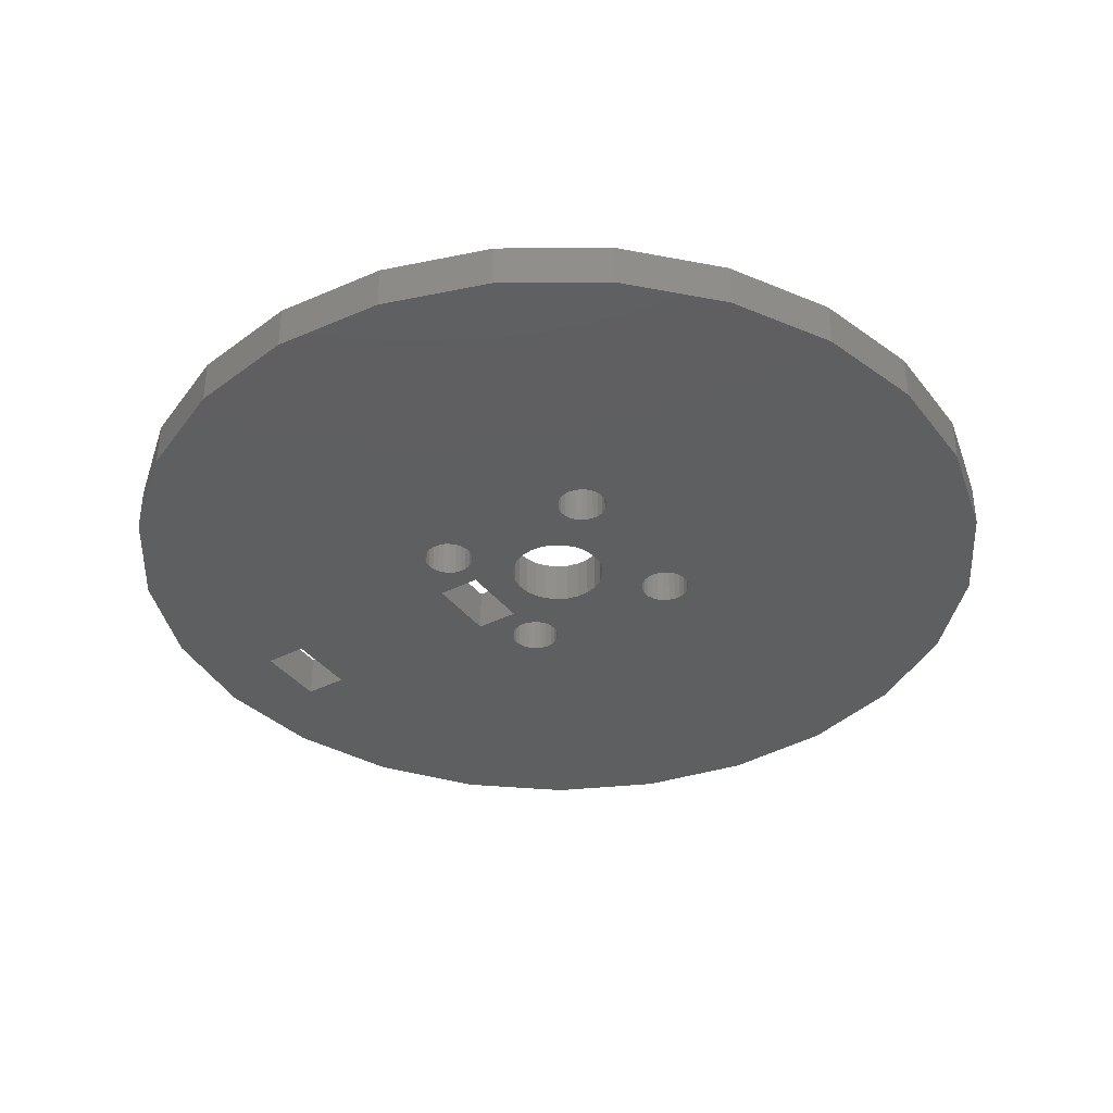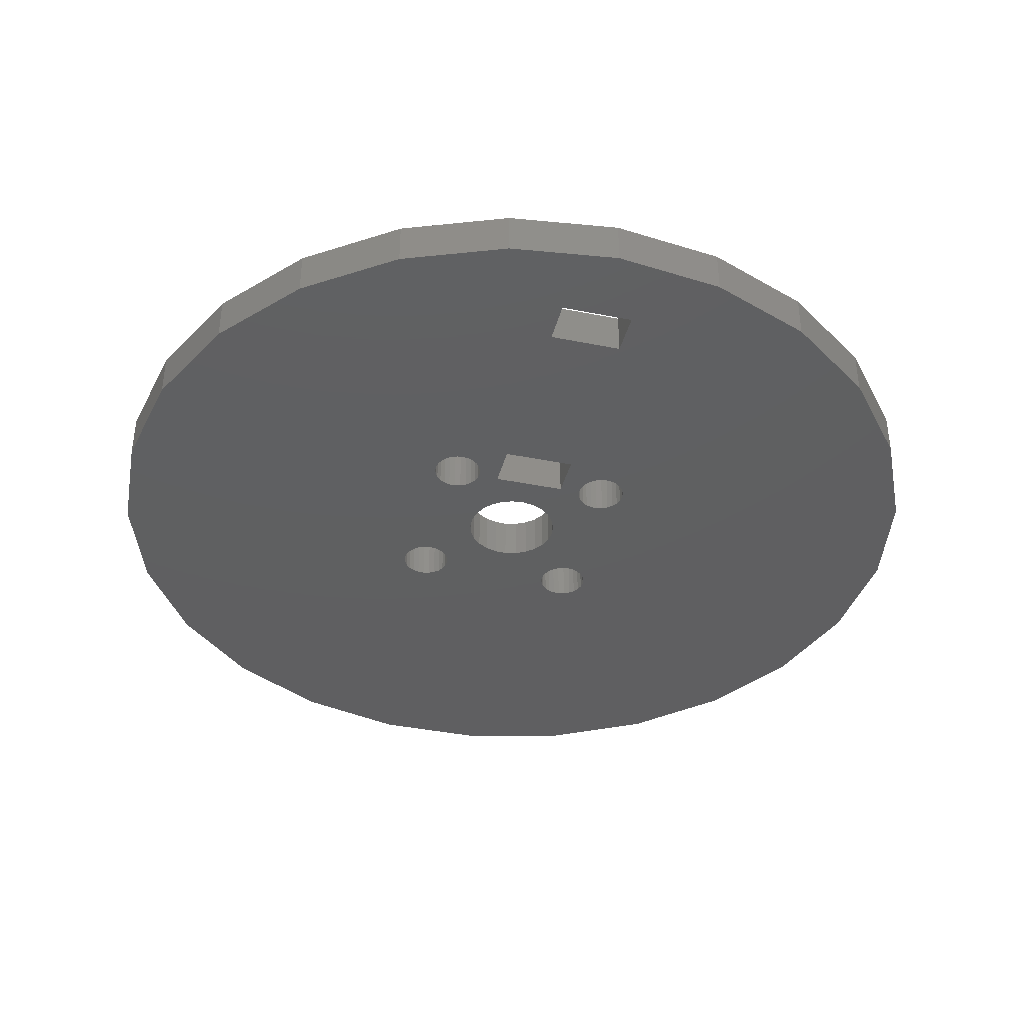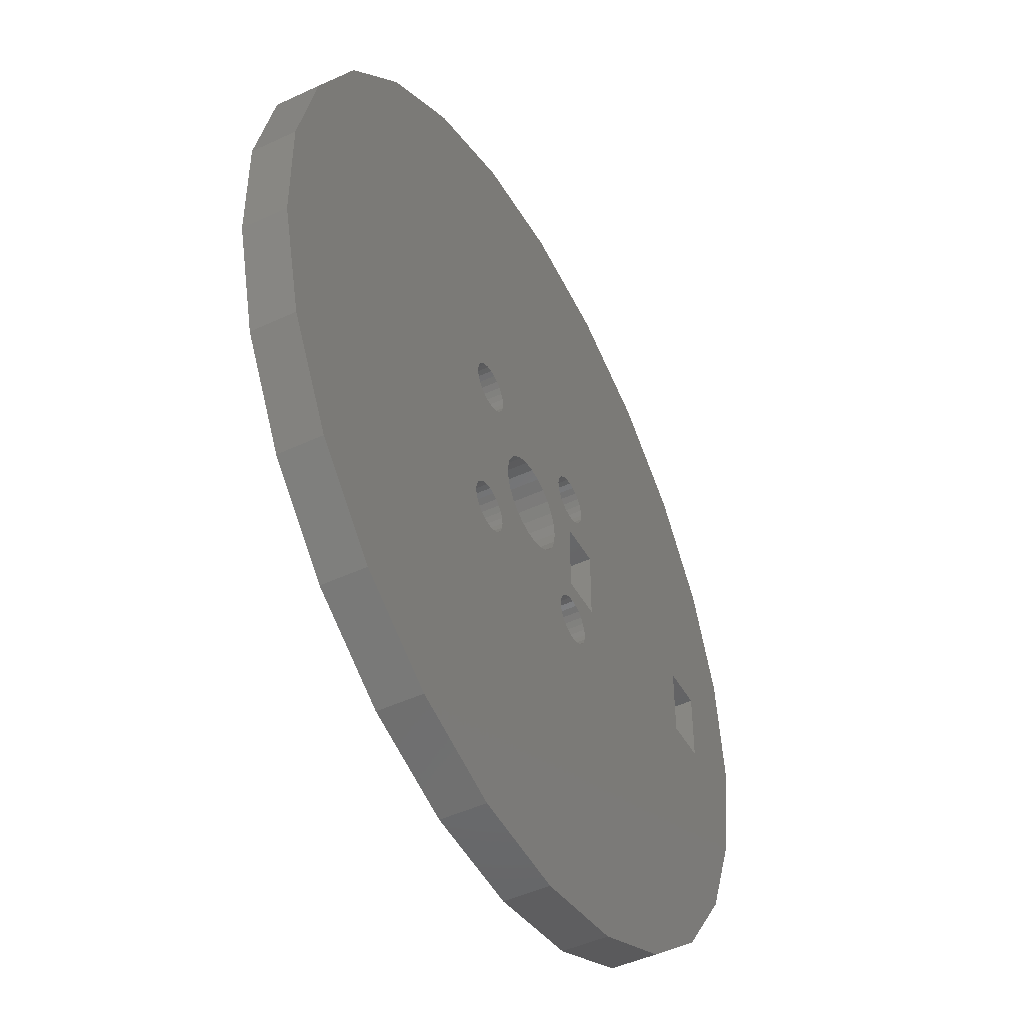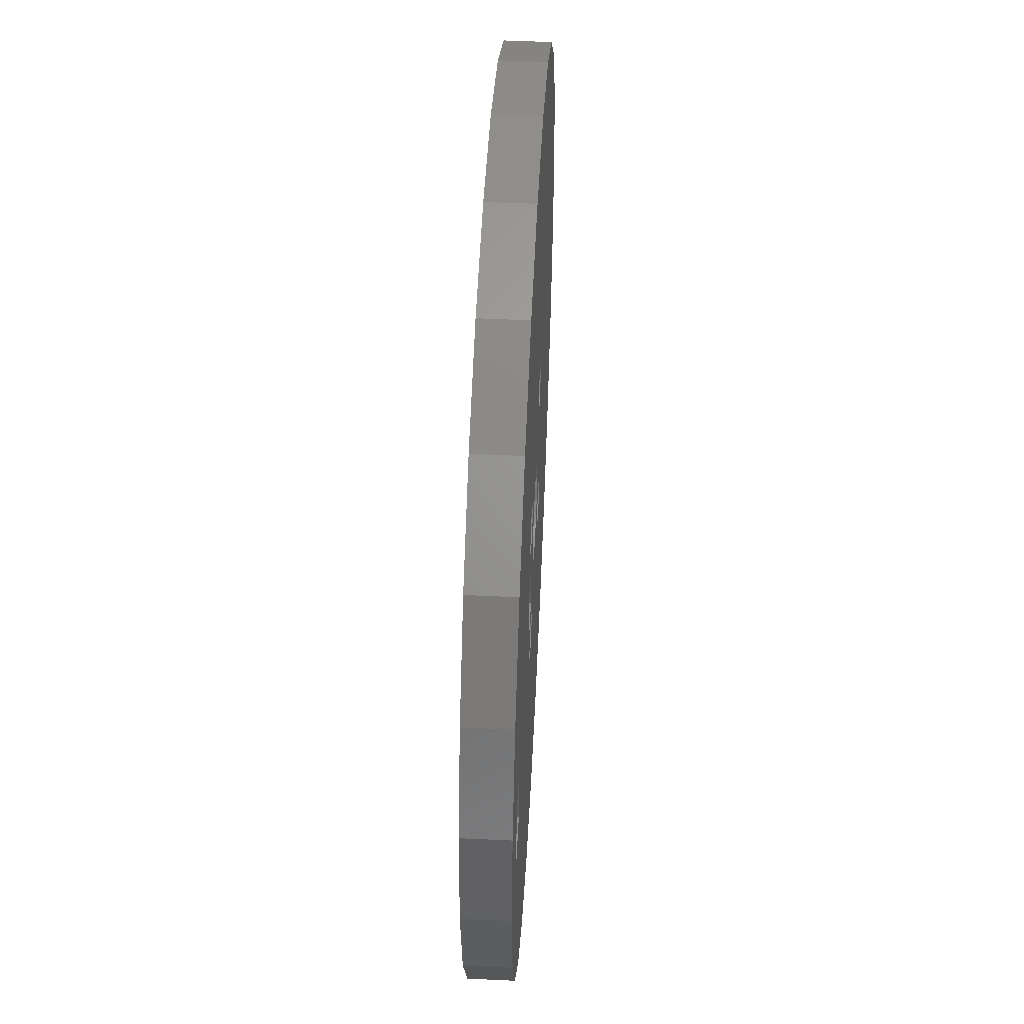
<metadata>
{"format":"stl","ext":"stl","renderer":"f3d","projection":"perspective","resolution":1024,"background":"white","views":[{"elev":-37.4,"azim":-147.1,"up":"+Z"},{"elev":-39.3,"azim":75.9,"up":"+Z"},{"elev":-46.8,"azim":-62.0,"up":"+Y"},{"elev":52.0,"azim":92.9,"up":"+Y"}]}
</metadata>
<code>
# stl→obj: 316 verts, 656 faces
v -4.791 7.12 -3
v -4.455 6.859 0
v -4.791 7.12 0
v -4.455 6.859 -3
v -3.958 5.71 -3
v -4.024 6.131 0
v -4.024 6.131 -3
v -3.958 5.71 0
v -4.194 6.522 0
v -4.194 6.522 -3
v -7 4.615 0
v -7.217 4.982 -3
v -7.217 4.982 0
v -7 4.615 -3
v -4.142 4.885 -3
v -3.998 5.286 0
v -3.998 5.286 -3
v -4.142 4.885 0
v -6.781 6.932 -3
v -6.429 7.172 0
v -6.781 6.932 0
v -6.429 7.172 -3
v -4.382 4.533 -3
v -4.382 4.533 0
v -5.923 3.978 -3
v -6.332 4.097 0
v -5.923 3.978 0
v -6.332 4.097 -3
v -7.336 5.391 -3
v -7.336 5.391 0
v -7.349 5.817 0
v -7.256 6.233 -3
v -7.256 6.233 0
v -7.349 5.817 -3
v -6.699 4.314 0
v -6.699 4.314 -3
v -5.081 4.057 -3
v -5.497 3.964 0
v -5.081 4.057 0
v -5.497 3.964 -3
v -4.701 4.251 0
v -4.701 4.251 -3
v -6.028 7.316 0
v -6.028 7.316 -3
v -5.603 7.356 -3
v -5.183 7.289 0
v -5.603 7.356 0
v -5.183 7.289 -3
v -7.063 6.612 -3
v -7.063 6.612 0
v 6.522 -4.194 -3
v 6.859 -4.455 0
v 6.522 -4.194 0
v 6.859 -4.455 -3
v 7.356 -5.603 -3
v 7.289 -5.183 0
v 7.289 -5.183 -3
v 7.356 -5.603 0
v 7.12 -4.791 0
v 7.12 -4.791 -3
v 3.978 -5.923 0
v 3.964 -5.497 -3
v 3.964 -5.497 0
v 3.978 -5.923 -3
v 6.612 -7.063 -3
v 6.233 -7.256 0
v 6.612 -7.063 0
v 6.233 -7.256 -3
v 7.316 -6.028 -3
v 7.316 -6.028 0
v 5.391 -7.336 -3
v 4.982 -7.217 0
v 5.391 -7.336 0
v 4.982 -7.217 -3
v 6.932 -6.781 -3
v 7.172 -6.429 0
v 7.172 -6.429 -3
v 6.932 -6.781 0
v 4.314 -6.699 0
v 4.097 -6.332 -3
v 4.097 -6.332 0
v 4.314 -6.699 -3
v 4.057 -5.081 -3
v 4.057 -5.081 0
v 6.131 -4.024 -3
v 6.131 -4.024 0
v 4.615 -7 0
v 4.615 -7 -3
v 5.817 -7.349 0
v 5.817 -7.349 -3
v 4.251 -4.701 -3
v 4.251 -4.701 0
v 5.71 -3.958 -3
v 5.71 -3.958 0
v 4.533 -4.382 -3
v 4.885 -4.142 0
v 4.533 -4.382 0
v 4.885 -4.142 -3
v 5.286 -3.998 0
v 5.286 -3.998 -3
v 6.522 7.12 -3
v 6.859 6.859 0
v 6.522 7.12 0
v 6.859 6.859 -3
v 7.356 5.71 -3
v 7.289 6.131 0
v 7.289 6.131 -3
v 7.356 5.71 0
v 7.12 6.522 0
v 7.12 6.522 -3
v 3.978 5.391 0
v 3.964 5.817 -3
v 3.964 5.817 0
v 3.978 5.391 -3
v 7.316 5.286 -3
v 7.316 5.286 0
v 5.391 3.978 -3
v 4.982 4.097 0
v 5.391 3.978 0
v 4.982 4.097 -3
v 4.314 4.615 0
v 4.097 4.982 -3
v 4.097 4.982 0
v 4.314 4.615 -3
v 4.057 6.233 -3
v 4.057 6.233 0
v 6.131 7.289 -3
v 6.131 7.289 0
v 4.615 4.314 0
v 4.615 4.314 -3
v 5.817 3.964 -3
v 5.817 3.964 0
v 6.932 4.533 -3
v 6.612 4.251 0
v 6.932 4.533 0
v 6.612 4.251 -3
v 7.172 4.885 0
v 7.172 4.885 -3
v 6.233 4.057 0
v 6.233 4.057 -3
v 4.251 6.612 0
v 4.533 6.932 -3
v 4.533 6.932 0
v 4.251 6.612 -3
v 5.71 7.356 -3
v 5.71 7.356 0
v 4.885 7.172 0
v 4.885 7.172 -3
v 5.286 7.316 0
v 5.286 7.316 -3
v -4.791 -4.194 -3
v -4.455 -4.455 0
v -4.791 -4.194 0
v -4.455 -4.455 -3
v -3.958 -5.603 -3
v -4.024 -5.183 0
v -4.024 -5.183 -3
v -3.958 -5.603 0
v -4.194 -4.791 0
v -4.194 -4.791 -3
v -7 -6.699 0
v -7.217 -6.332 -3
v -7.217 -6.332 0
v -7 -6.699 -3
v -6.781 -4.382 -3
v -6.429 -4.142 0
v -6.781 -4.382 0
v -6.429 -4.142 -3
v -4.701 -7.063 -3
v -5.081 -7.256 0
v -4.701 -7.063 0
v -5.081 -7.256 -3
v -5.923 -7.336 -3
v -6.332 -7.217 0
v -5.923 -7.336 0
v -6.332 -7.217 -3
v -4.382 -6.781 -3
v -4.382 -6.781 0
v -4.142 -6.429 0
v -4.142 -6.429 -3
v -3.998 -6.028 0
v -3.998 -6.028 -3
v -7.336 -5.923 -3
v -7.336 -5.923 0
v -7.349 -5.497 0
v -7.256 -5.081 -3
v -7.256 -5.081 0
v -7.349 -5.497 -3
v -7.063 -4.701 0
v -7.063 -4.701 -3
v -6.699 -7 0
v -6.699 -7 -3
v -6.028 -3.998 0
v -6.028 -3.998 -3
v -5.603 -3.958 -3
v -5.183 -4.024 0
v -5.603 -3.958 0
v -5.183 -4.024 -3
v -5.497 -7.349 0
v -5.497 -7.349 -3
v 2.797 1.654 -3
v 2.298 2.298 0
v 2.298 2.298 -3
v 2.797 1.654 0
v 1.654 2.797 -3
v 1.654 2.797 0
v -0.5084 -3.21 -3
v -1.291 -2.983 0
v -0.5084 -3.21 0
v -1.291 -2.983 -3
v 3.248 0.1021 -3
v 3.121 0.9067 0
v 3.121 0.9067 -3
v 3.248 0.1021 0
v -1.475 2.896 -3
v -0.709 3.172 0
v -1.475 2.896 0
v -0.709 3.172 -3
v -1.992 -2.568 0
v -1.992 -2.568 -3
v 0.3059 -3.236 -3
v 0.3059 -3.236 0
v 1.827 -2.688 -3
v 1.101 -3.058 0
v 1.827 -2.688 0
v 1.101 -3.058 -3
v 2.438 -2.149 -3
v 2.438 -2.149 0
v 2.896 -1.475 0
v 2.896 -1.475 -3
v 3.172 -0.709 -3
v 3.172 -0.709 0
v -2.568 -1.992 -3
v -2.568 -1.992 0
v -2.983 -1.291 -3
v -2.983 -1.291 0
v -2.688 1.827 0
v -2.149 2.438 -3
v -2.149 2.438 0
v -2.688 1.827 -3
v 0.1021 3.248 0
v 0.1021 3.248 -3
v -3.21 -0.5084 -3
v -3.21 -0.5084 0
v -3.236 0.3059 -3
v -3.236 0.3059 0
v -3.058 1.101 0
v -3.058 1.101 -3
v 0.9067 3.121 -3
v 0.9067 3.121 0
v 29.06 -7.461 0
v 30 0 -3
v 30 0 0
v 29.06 -7.461 -3
v -29.76 3.76 -3
v -27.89 11.04 0
v -27.89 11.04 -3
v -29.76 3.76 0
v -29.76 -3.76 -3
v 8.5 2.5 -3
v 5.5 2.5 -3
v 26.29 14.45 -3
v 21.87 20.54 -3
v 16.07 25.33 -3
v 9.271 28.53 -3
v 1.884 29.94 -3
v -5.621 29.47 -3
v -12.77 27.14 -3
v -19.12 23.12 -3
v -24.27 17.63 -3
v -27.89 -11.04 -3
v 8.5 -2.5 -3
v 5.5 -2.5 -3
v 24.5 -2.5 -3
v 21.5 -2.5 -3
v 26.29 -14.45 -3
v 24.5 2.5 -3
v 29.06 7.461 -3
v 21.87 -20.54 -3
v 16.07 -25.33 -3
v 21.5 2.5 -3
v 9.271 -28.53 -3
v 1.884 -29.94 -3
v -5.621 -29.47 -3
v -12.77 -27.14 -3
v -19.12 -23.12 -3
v -24.27 -17.63 -3
v 26.29 14.45 0
v 21.87 20.54 0
v -29.76 -3.76 0
v -27.89 -11.04 0
v -24.27 -17.63 0
v -5.621 -29.47 0
v -12.77 -27.14 0
v -19.12 -23.12 0
v 1.884 -29.94 0
v 16.07 -25.33 0
v 9.271 -28.53 0
v 21.87 -20.54 0
v 26.29 -14.45 0
v -24.27 17.63 0
v -19.12 23.12 0
v -12.77 27.14 0
v -5.621 29.47 0
v 29.06 7.461 0
v 8.5 -2.5 0
v 5.5 -2.5 0
v 5.5 2.5 0
v 8.5 2.5 0
v 24.5 2.5 0
v 21.5 2.5 0
v 24.5 -2.5 0
v 16.07 25.33 0
v 21.5 -2.5 0
v 9.271 28.53 0
v 1.884 29.94 0
f 1 2 3
f 2 1 4
f 5 6 7
f 6 5 8
f 7 9 10
f 9 7 6
f 11 12 13
f 12 11 14
f 10 2 4
f 2 10 9
f 15 16 17
f 16 15 18
f 19 20 21
f 20 19 22
f 17 8 5
f 8 17 16
f 23 18 15
f 18 23 24
f 25 26 27
f 26 25 28
f 13 29 30
f 29 13 12
f 31 32 33
f 32 31 34
f 30 34 31
f 34 30 29
f 28 35 26
f 35 28 36
f 35 14 11
f 14 35 36
f 37 38 39
f 38 37 40
f 23 41 24
f 41 23 42
f 42 39 41
f 39 42 37
f 22 43 20
f 43 22 44
f 45 46 47
f 46 45 48
f 48 3 46
f 3 48 1
f 44 47 43
f 47 44 45
f 40 27 38
f 27 40 25
f 33 49 50
f 49 33 32
f 50 19 21
f 19 50 49
f 51 52 53
f 52 51 54
f 55 56 57
f 56 55 58
f 57 59 60
f 59 57 56
f 60 52 54
f 52 60 59
f 61 62 63
f 62 61 64
f 65 66 67
f 66 65 68
f 69 58 55
f 58 69 70
f 71 72 73
f 72 71 74
f 75 76 77
f 76 75 78
f 79 80 81
f 80 79 82
f 63 83 84
f 83 63 62
f 85 53 86
f 53 85 51
f 74 87 72
f 87 74 88
f 77 70 69
f 70 77 76
f 75 67 78
f 67 75 65
f 81 64 61
f 64 81 80
f 87 82 79
f 82 87 88
f 68 89 66
f 89 68 90
f 84 91 92
f 91 84 83
f 93 86 94
f 86 93 85
f 95 96 97
f 96 95 98
f 90 73 89
f 73 90 71
f 92 95 97
f 95 92 91
f 98 99 96
f 99 98 100
f 100 94 99
f 94 100 93
f 101 102 103
f 102 101 104
f 105 106 107
f 106 105 108
f 107 109 110
f 109 107 106
f 110 102 104
f 102 110 109
f 111 112 113
f 112 111 114
f 115 108 105
f 108 115 116
f 117 118 119
f 118 117 120
f 121 122 123
f 122 121 124
f 113 125 126
f 125 113 112
f 127 103 128
f 103 127 101
f 120 129 118
f 129 120 130
f 131 119 132
f 119 131 117
f 133 134 135
f 134 133 136
f 133 137 138
f 137 133 135
f 138 116 115
f 116 138 137
f 123 114 111
f 114 123 122
f 129 124 121
f 124 129 130
f 136 139 134
f 139 136 140
f 141 142 143
f 142 141 144
f 145 128 146
f 128 145 127
f 142 147 143
f 147 142 148
f 140 132 139
f 132 140 131
f 126 144 141
f 144 126 125
f 148 149 147
f 149 148 150
f 150 146 149
f 146 150 145
f 151 152 153
f 152 151 154
f 155 156 157
f 156 155 158
f 157 159 160
f 159 157 156
f 161 162 163
f 162 161 164
f 160 152 154
f 152 160 159
f 165 166 167
f 166 165 168
f 169 170 171
f 170 169 172
f 173 174 175
f 174 173 176
f 177 171 178
f 171 177 169
f 177 179 180
f 179 177 178
f 180 181 182
f 181 180 179
f 182 158 155
f 158 182 181
f 163 183 184
f 183 163 162
f 185 186 187
f 186 185 188
f 189 165 167
f 165 189 190
f 184 188 185
f 188 184 183
f 176 191 174
f 191 176 192
f 191 164 161
f 164 191 192
f 168 193 166
f 193 168 194
f 195 196 197
f 196 195 198
f 198 153 196
f 153 198 151
f 194 197 193
f 197 194 195
f 187 190 189
f 190 187 186
f 172 199 170
f 199 172 200
f 200 175 199
f 175 200 173
f 201 202 203
f 202 201 204
f 205 202 206
f 202 205 203
f 207 208 209
f 208 207 210
f 211 212 213
f 212 211 214
f 213 204 201
f 204 213 212
f 215 216 217
f 216 215 218
f 210 219 208
f 219 210 220
f 221 209 222
f 209 221 207
f 223 224 225
f 224 223 226
f 226 222 224
f 222 226 221
f 227 225 228
f 225 227 223
f 227 229 230
f 229 227 228
f 231 214 211
f 214 231 232
f 219 233 234
f 233 219 220
f 234 235 236
f 235 234 233
f 237 238 239
f 238 237 240
f 218 241 216
f 241 218 242
f 236 243 244
f 243 236 235
f 244 245 246
f 245 244 243
f 238 217 239
f 217 238 215
f 247 240 237
f 240 247 248
f 230 232 231
f 232 230 229
f 249 206 250
f 206 249 205
f 242 250 241
f 250 242 249
f 246 248 247
f 248 246 245
f 251 252 253
f 252 251 254
f 255 256 257
f 256 255 258
f 218 17 5
f 233 151 235
f 245 15 17
f 198 235 151
f 245 23 15
f 195 235 198
f 245 42 23
f 235 195 243
f 245 37 42
f 194 243 195
f 245 40 37
f 243 194 245
f 245 25 40
f 28 245 194
f 245 28 25
f 168 28 194
f 168 36 28
f 165 36 168
f 165 14 36
f 190 14 165
f 190 12 14
f 186 12 190
f 255 12 186
f 259 186 188
f 12 255 29
f 260 115 105
f 260 138 115
f 260 133 138
f 260 136 133
f 260 140 136
f 261 140 260
f 140 261 131
f 131 261 117
f 262 110 263
f 107 260 105
f 104 263 110
f 101 263 104
f 263 101 264
f 127 264 101
f 264 127 265
f 145 265 127
f 150 265 145
f 266 150 148
f 1 148 142
f 4 142 144
f 10 144 125
f 205 124 203
f 124 205 122
f 122 205 114
f 249 114 205
f 114 249 112
f 242 112 249
f 112 242 125
f 142 4 1
f 7 125 242
f 7 242 218
f 17 218 215
f 17 215 238
f 17 238 240
f 17 240 248
f 17 248 245
f 151 233 154
f 218 5 7
f 125 7 10
f 144 10 4
f 150 266 265
f 148 1 266
f 48 266 1
f 267 48 45
f 48 267 266
f 268 45 44
f 268 44 22
f 269 22 19
f 270 19 49
f 270 49 32
f 257 32 34
f 162 271 183
f 45 268 267
f 183 271 188
f 22 269 268
f 259 188 271
f 19 270 269
f 186 259 255
f 32 257 270
f 257 29 255
f 29 257 34
f 57 272 55
f 60 272 57
f 54 272 60
f 51 272 54
f 273 51 85
f 273 85 93
f 51 273 272
f 211 261 273
f 100 273 93
f 98 273 100
f 213 261 211
f 227 273 98
f 261 120 117
f 227 98 95
f 261 130 120
f 227 95 91
f 201 261 213
f 223 91 83
f 261 201 130
f 226 83 62
f 203 130 201
f 274 252 254
f 275 254 276
f 277 252 274
f 252 277 278
f 77 276 279
f 254 275 274
f 77 279 75
f 75 279 280
f 281 278 277
f 278 281 262
f 110 281 107
f 69 275 77
f 260 281 272
f 68 280 282
f 107 281 260
f 281 110 262
f 275 272 281
f 272 69 55
f 272 275 69
f 276 77 275
f 280 65 75
f 280 68 65
f 282 90 68
f 282 71 90
f 283 71 282
f 71 283 74
f 172 74 283
f 169 74 172
f 74 169 88
f 130 203 124
f 221 62 64
f 273 231 211
f 273 230 231
f 88 177 82
f 273 227 230
f 180 82 177
f 91 223 227
f 83 226 223
f 182 80 180
f 221 80 182
f 62 221 226
f 221 182 207
f 155 207 182
f 157 210 155
f 160 210 157
f 220 154 233
f 154 220 160
f 210 160 220
f 207 155 210
f 80 221 64
f 82 180 80
f 177 88 169
f 284 172 283
f 172 284 200
f 284 173 200
f 285 173 284
f 173 285 176
f 286 176 285
f 176 286 192
f 192 286 164
f 271 162 287
f 164 287 162
f 287 164 286
f 288 263 289
f 263 288 262
f 259 258 255
f 258 259 290
f 287 291 271
f 291 287 292
f 285 293 294
f 293 285 284
f 286 292 287
f 292 286 295
f 284 296 293
f 296 284 283
f 282 297 298
f 297 282 280
f 280 299 297
f 299 280 279
f 300 254 251
f 254 300 276
f 257 301 270
f 301 257 256
f 270 302 269
f 302 270 301
f 267 303 304
f 303 267 268
f 305 262 288
f 262 305 278
f 253 278 305
f 278 253 252
f 271 290 259
f 290 271 291
f 239 41 237
f 246 156 158
f 39 237 41
f 246 159 156
f 237 39 247
f 246 152 159
f 38 247 39
f 246 153 152
f 247 38 246
f 246 196 153
f 27 246 38
f 246 197 196
f 26 246 27
f 246 193 197
f 246 26 193
f 26 166 193
f 35 166 26
f 35 167 166
f 11 167 35
f 11 189 167
f 13 189 11
f 13 187 189
f 258 13 30
f 256 30 31
f 13 258 187
f 306 56 58
f 306 59 56
f 306 52 59
f 306 53 52
f 307 53 306
f 53 307 86
f 86 307 94
f 307 99 94
f 308 99 307
f 129 308 118
f 232 308 214
f 308 129 204
f 308 232 99
f 202 129 121
f 229 99 232
f 206 121 123
f 99 229 96
f 206 123 111
f 250 111 113
f 228 96 229
f 300 76 299
f 70 306 58
f 78 299 76
f 67 299 78
f 299 67 297
f 66 297 67
f 297 66 298
f 89 298 66
f 73 298 89
f 296 73 72
f 171 72 87
f 178 87 79
f 179 79 81
f 222 81 61
f 97 228 92
f 225 92 228
f 92 225 84
f 224 84 225
f 84 224 63
f 222 63 224
f 63 222 61
f 87 178 171
f 81 222 181
f 181 222 209
f 158 209 208
f 158 208 219
f 158 219 234
f 158 234 236
f 158 236 244
f 41 239 24
f 246 158 244
f 209 158 181
f 81 181 179
f 79 179 178
f 72 171 170
f 73 296 298
f 72 170 296
f 293 170 199
f 170 293 296
f 175 293 199
f 294 175 174
f 295 174 191
f 295 191 161
f 292 161 163
f 291 163 184
f 256 33 301
f 33 256 31
f 175 294 293
f 30 256 258
f 174 295 294
f 290 187 258
f 161 292 295
f 187 290 185
f 163 291 292
f 291 185 290
f 185 291 184
f 116 309 108
f 137 309 116
f 135 309 137
f 134 309 135
f 139 309 134
f 308 139 132
f 139 308 309
f 118 308 119
f 119 308 132
f 310 253 305
f 311 305 288
f 312 253 310
f 253 312 251
f 109 288 289
f 305 311 310
f 288 109 311
f 109 289 313
f 314 251 312
f 251 314 300
f 76 314 70
f 108 311 106
f 306 314 309
f 128 313 315
f 70 314 306
f 314 76 300
f 311 309 314
f 311 108 309
f 311 109 106
f 313 102 109
f 313 103 102
f 313 128 103
f 315 146 128
f 315 149 146
f 316 149 315
f 149 316 147
f 3 147 316
f 147 3 143
f 96 228 97
f 308 212 214
f 308 204 212
f 241 113 126
f 2 143 3
f 129 202 204
f 143 2 141
f 121 206 202
f 111 250 206
f 141 9 126
f 6 126 9
f 126 6 241
f 241 6 216
f 16 216 8
f 216 16 217
f 217 18 239
f 24 239 18
f 18 217 16
f 8 216 6
f 113 241 250
f 9 141 2
f 316 46 3
f 304 46 316
f 46 304 47
f 303 47 304
f 47 303 43
f 43 303 20
f 302 20 303
f 20 302 21
f 301 21 302
f 50 301 33
f 21 301 50
f 286 294 295
f 294 286 285
f 283 298 296
f 298 283 282
f 299 276 300
f 276 299 279
f 268 302 303
f 302 268 269
f 264 315 313
f 315 264 265
f 266 304 316
f 304 266 267
f 263 313 289
f 313 263 264
f 265 316 315
f 316 265 266
f 272 309 260
f 309 272 306
f 307 261 308
f 261 307 273
f 272 307 306
f 307 272 273
f 261 309 308
f 309 261 260
f 274 310 277
f 310 274 312
f 314 281 311
f 281 314 275
f 274 314 312
f 314 274 275
f 281 310 311
f 310 281 277

</code>
